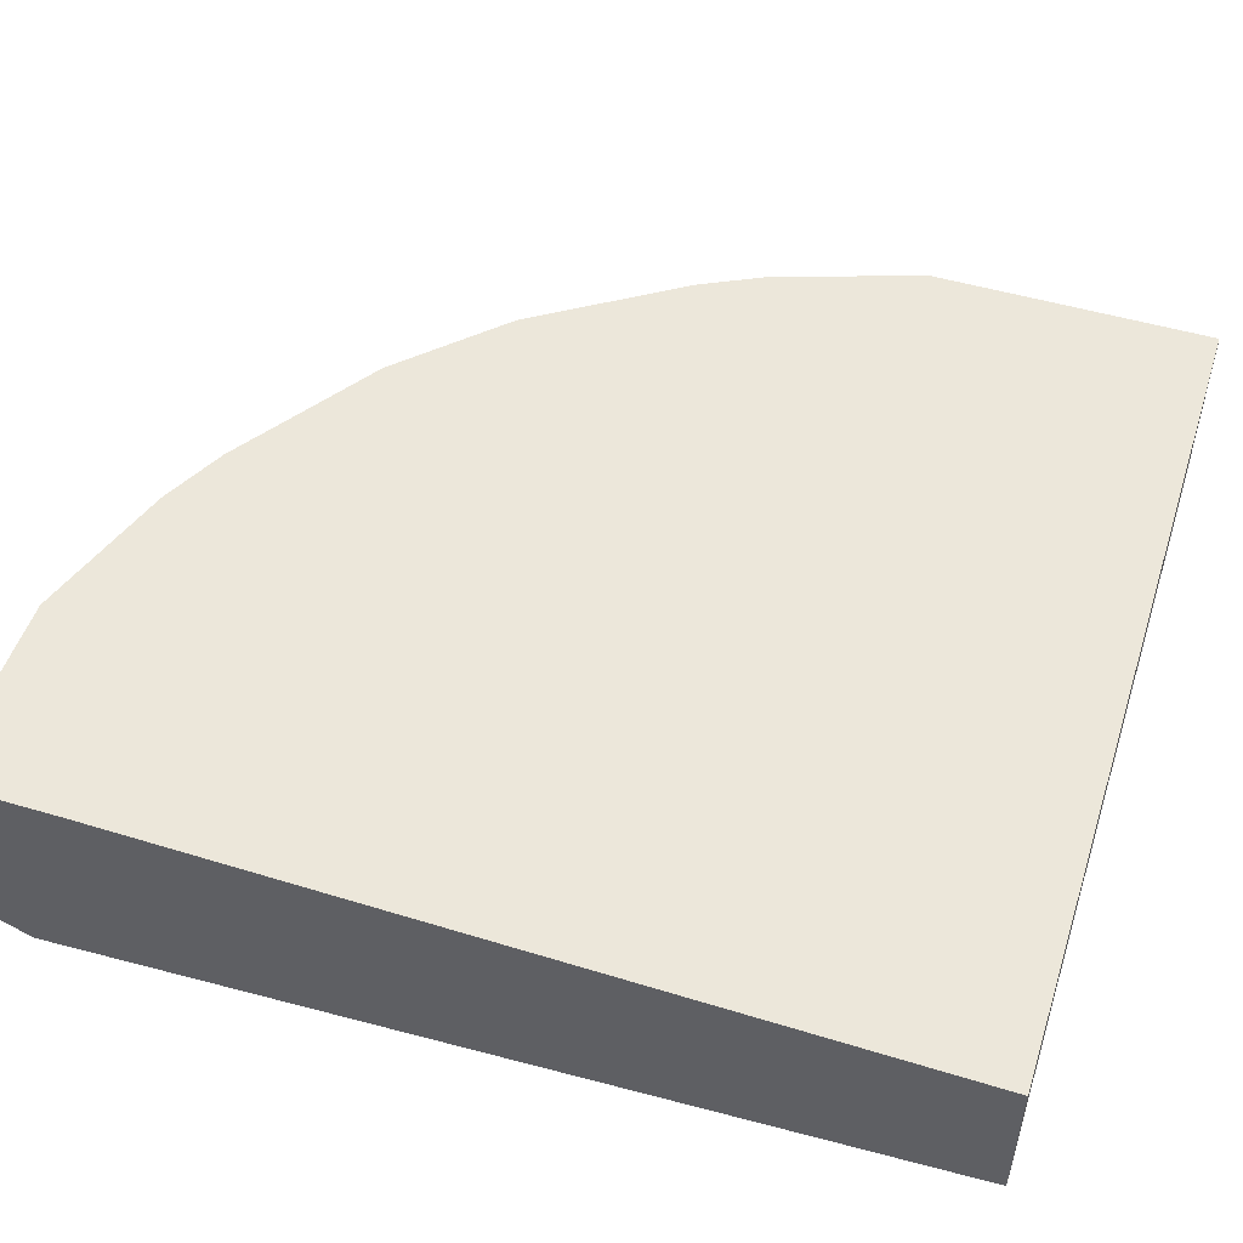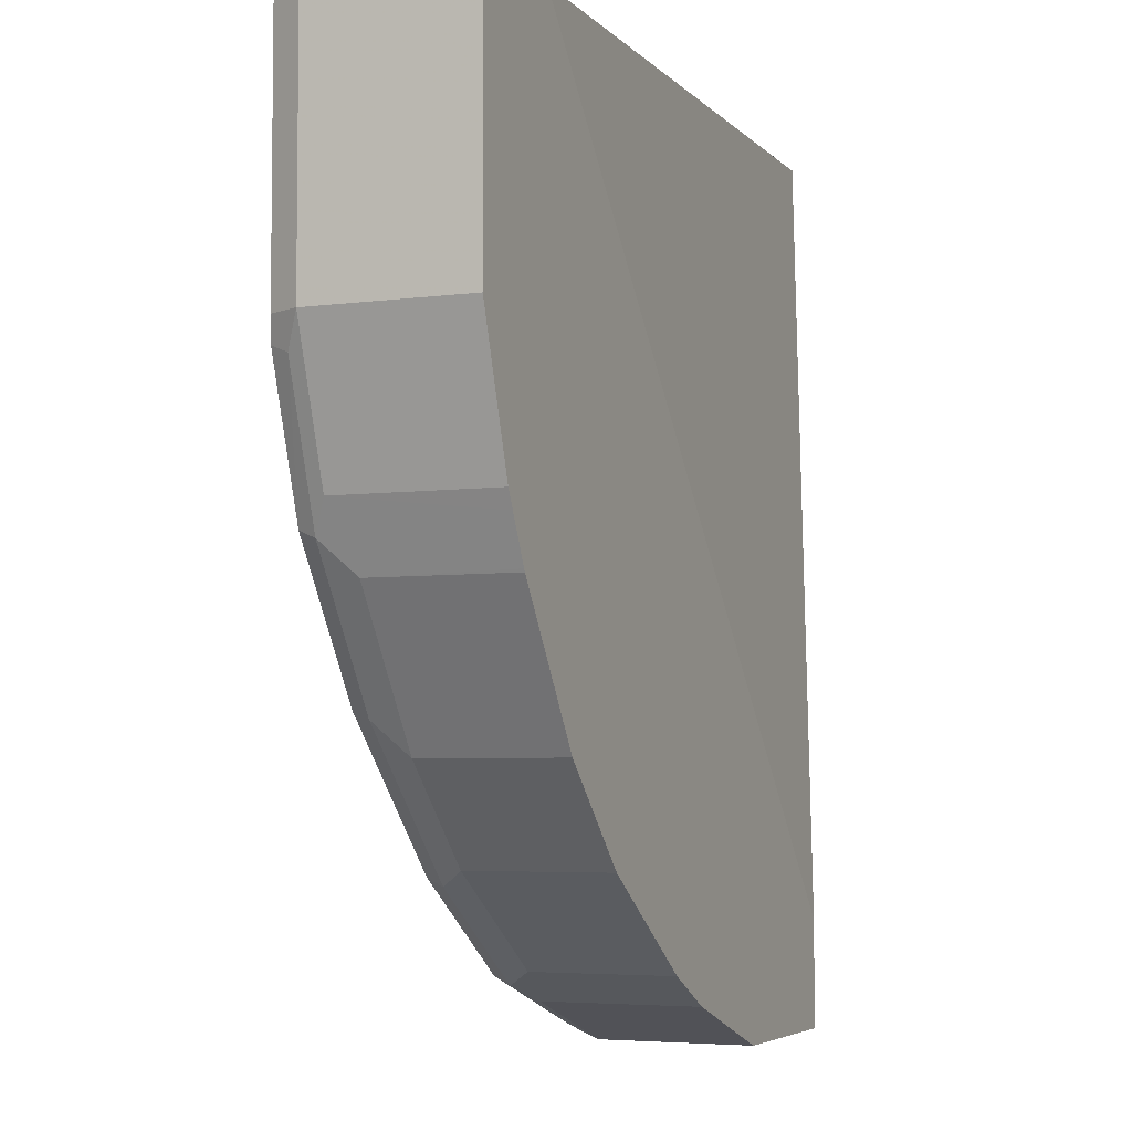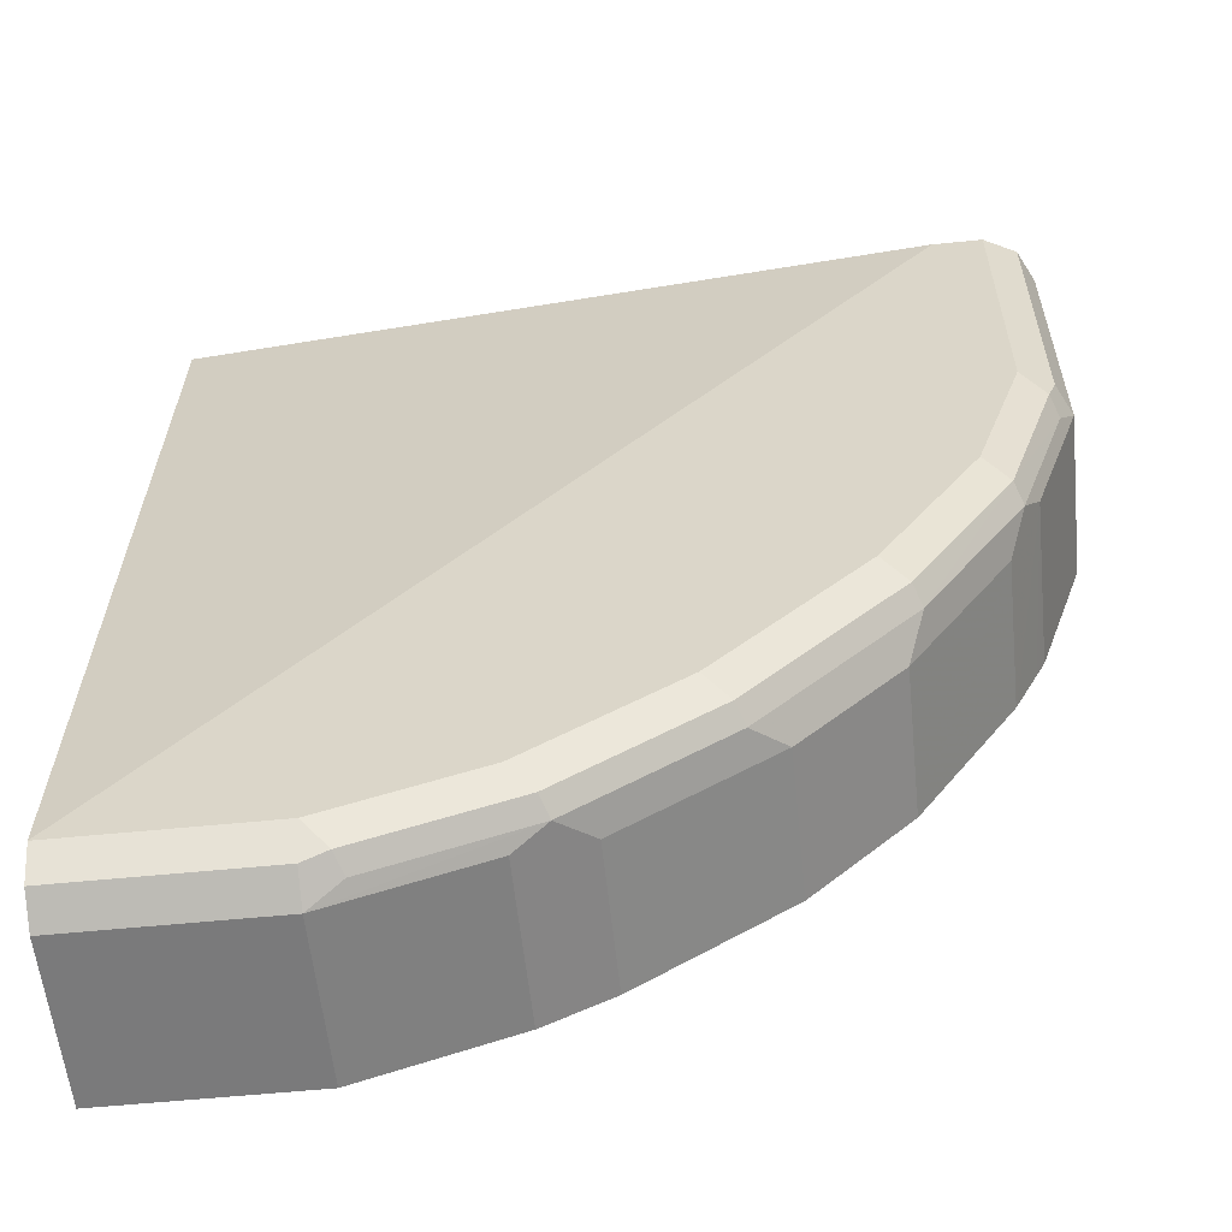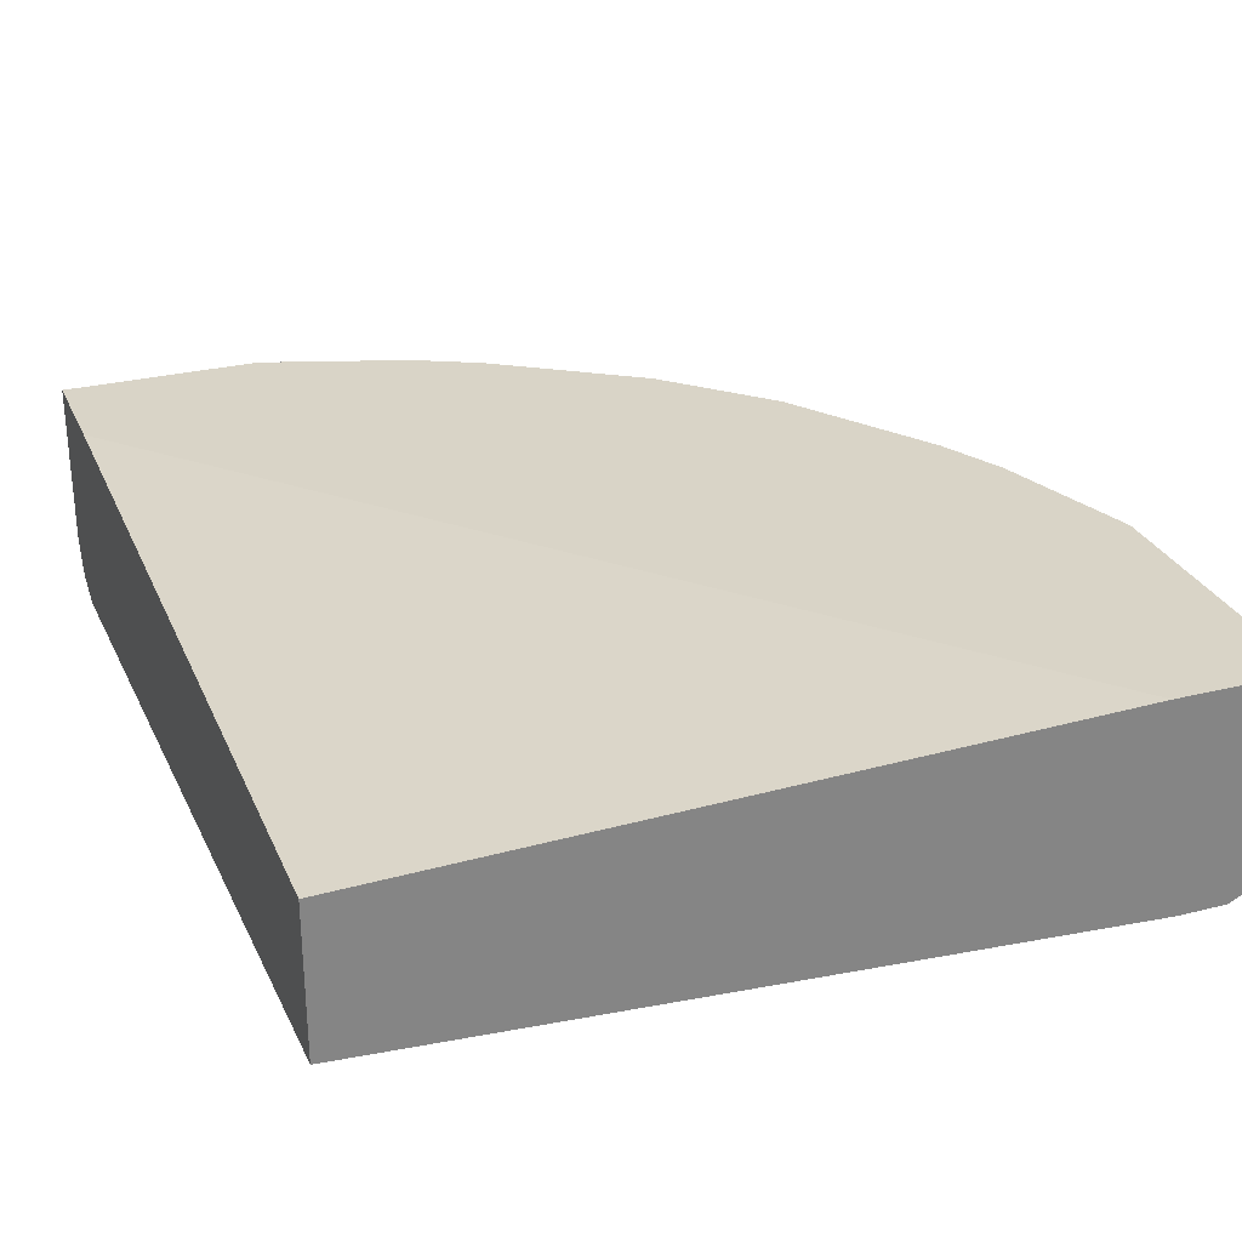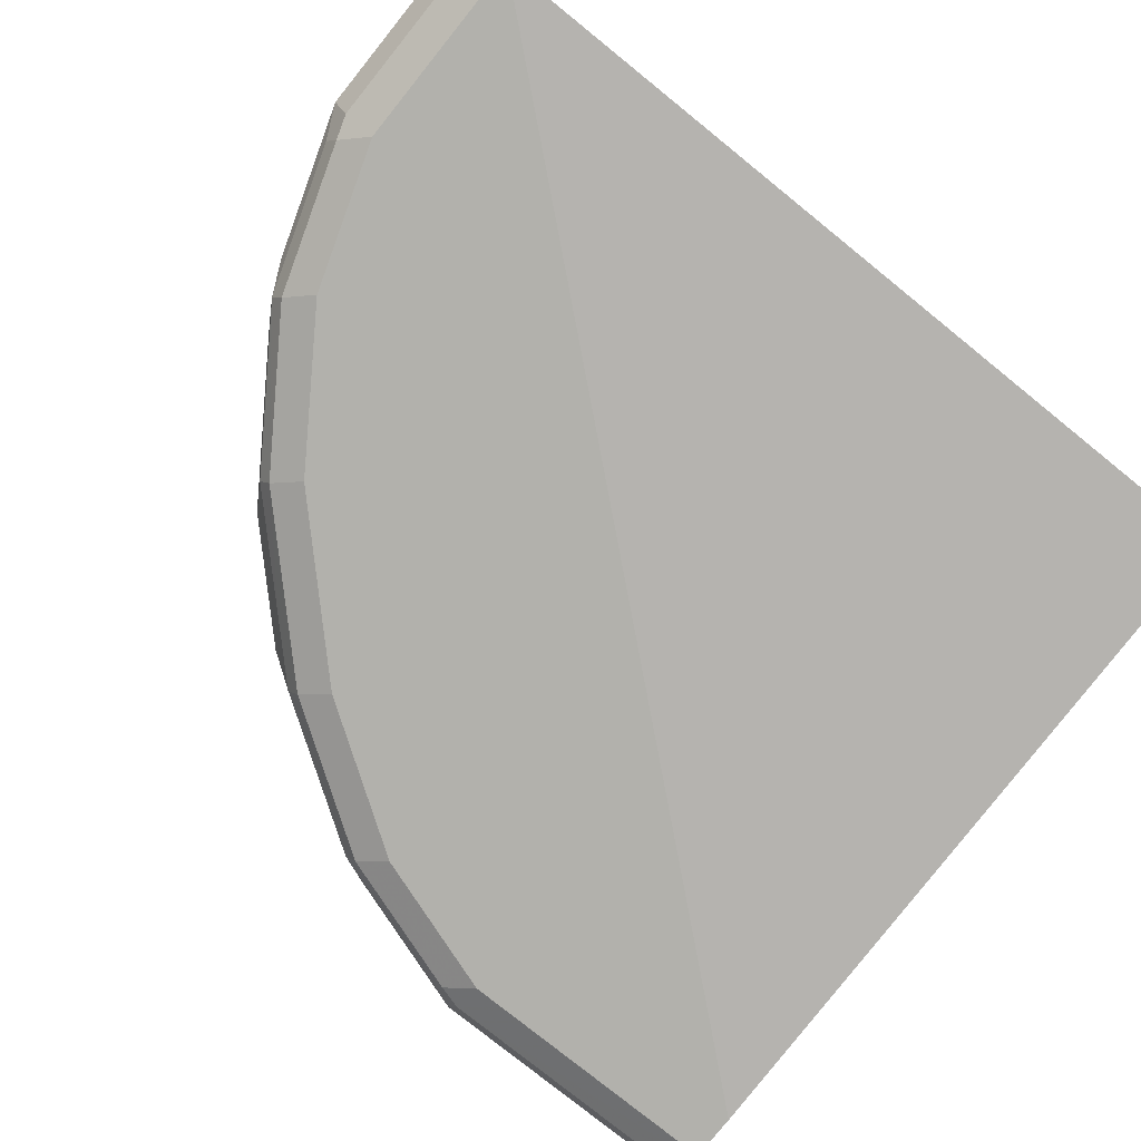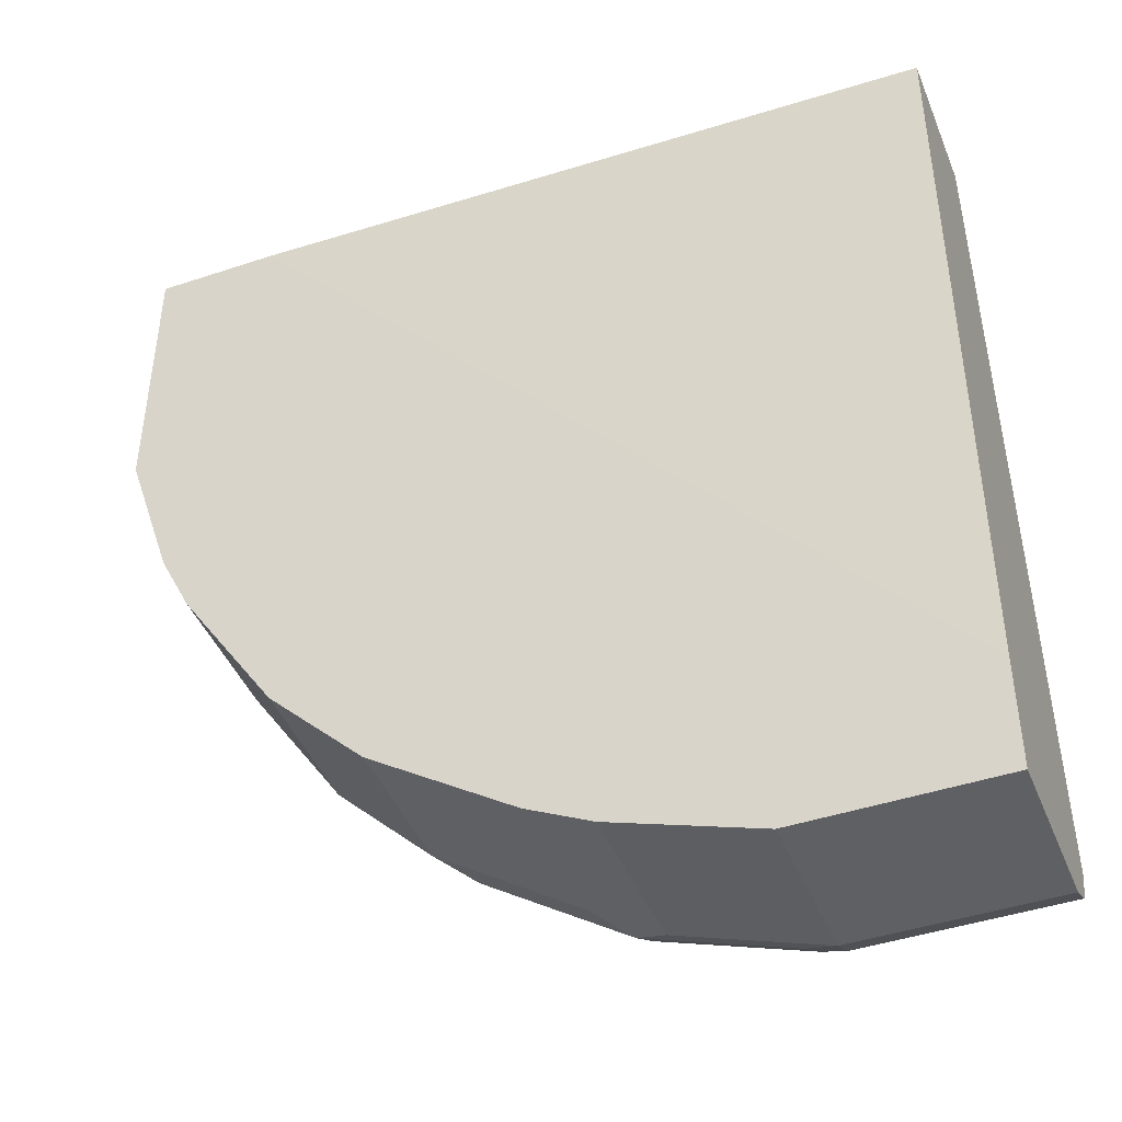
<metadata>
{"format":"obj","ext":"obj","renderer":"f3d","projection":"perspective","resolution":1024,"background":"white","views":[{"elev":50.9,"azim":-72.2,"up":"+Y"},{"elev":-4.8,"azim":113.0,"up":"+Z"},{"elev":-58.1,"azim":5.9,"up":"+Z"},{"elev":28.5,"azim":-20.7,"up":"+Y"},{"elev":-78.9,"azim":-128.8,"up":"+Y"},{"elev":-43.9,"azim":-158.6,"up":"+Z"}]}
</metadata>
<code>
v -0.1949 -0.6125 0.05614
v 0.2901 -0.6448 0.05614
v -0.1949 -0.5158 0.05614
v -0.1949 -0.6448 -0.5158
v 0.3224 -0.6448 0.05614
v 0.2715 -0.5041 0.05614
v -0.1949 -0.5041 -0.4733
v -0.1949 -0.634 -0.5373
v -0.06443 -0.6448 -0.5158
v 0.328 -0.642 0.05614
v 0.3224 -0.6448 -0.129
v 0.3546 -0.5041 0.05614
v -0.1949 -0.5041 -0.5481
v -0.1949 -0.6125 -0.5481
v -0.06443 -0.634 -0.5373
v 0.04838 -0.6367 -0.4997
v 0.03224 -0.6448 -0.4835
v -0.04834 -0.6367 -0.5319
v 0.3439 -0.634 0.05614
v 0.3439 -0.634 -0.129
v 0.3385 -0.6367 -0.1451
v 0.2901 -0.6448 -0.2257
v 0.3546 -0.6125 0.05614
v 0.3546 -0.5041 -0.129
v -0.06443 -0.5041 -0.5481
v -0.06443 -0.6125 -0.5481
v -0.04296 -0.6233 -0.5373
v 0.05376 -0.6233 -0.5051
v 0.1451 -0.6367 -0.4352
v 0.1289 -0.6448 -0.4191
v 0.3439 -0.6233 -0.1505
v 0.3546 -0.6125 -0.129
v 0.3063 -0.6367 -0.2418
v 0.2256 -0.6448 -0.3224
v 0.3224 -0.5041 -0.2257
v 0.03224 -0.5041 -0.5158
v 0.03224 -0.6125 -0.5158
v 0.05376 -0.5041 -0.5051
v 0.07528 -0.6018 -0.4943
v 0.1719 -0.6018 -0.4298
v 0.1504 -0.6233 -0.4405
v 0.2149 -0.6233 -0.3761
v 0.1773 -0.6367 -0.403
v 0.1612 -0.6448 -0.3868
v 0.3116 -0.6233 -0.2471
v 0.3224 -0.6125 -0.2257
v 0.2418 -0.6367 -0.3385
v 0.2472 -0.6233 -0.3438
v 0.3165 -0.5041 -0.2374
v 0.07528 -0.5041 -0.4943
v 0.1719 -0.5041 -0.4298
v 0.2042 -0.6018 -0.3976
v 0.3009 -0.6018 -0.2686
v 0.3019 -0.5041 -0.2667
v 0.2364 -0.6018 -0.3654
v 0.2042 -0.5041 -0.3976
v 0.3009 -0.5041 -0.2686
v 0.2364 -0.5041 -0.3654
f 1 2 5
f 29 48 43
f 29 42 48
f 29 41 42
f 28 41 29
f 28 40 41
f 28 39 40
f 28 50 39
f 28 38 50
f 28 36 38
f 28 37 36
f 26 28 27
f 29 43 34
f 26 37 28
f 25 36 37
f 24 46 35
f 24 32 46
f 22 34 33
f 21 33 31
f 20 31 32
f 20 21 31
f 19 32 23
f 19 20 32
f 16 30 17
f 16 29 30
f 25 37 26
f 29 44 30
f 31 33 45
f 31 45 46
f 53 58 57
f 53 55 58
f 53 57 54
f 52 58 55
f 52 56 58
f 48 55 53
f 46 54 49
f 46 53 54
f 45 48 53
f 45 53 46
f 43 48 47
f 42 55 48
f 42 52 55
f 41 52 42
f 40 52 41
f 40 56 52
f 40 51 56
f 39 51 40
f 39 50 51
f 35 46 49
f 34 43 47
f 33 48 45
f 33 47 48
f 33 34 47
f 31 46 32
f 16 28 29
f 16 27 28
f 29 34 44
f 15 26 27
f 6 12 24
f 5 11 10
f 4 15 9
f 4 8 15
f 3 6 7
f 2 11 5
f 2 22 11
f 2 34 22
f 2 44 34
f 2 30 44
f 2 17 30
f 2 9 17
f 2 4 9
f 1 4 2
f 1 8 4
f 1 14 8
f 1 13 14
f 1 7 13
f 1 3 7
f 1 6 3
f 1 12 6
f 1 23 12
f 1 19 23
f 1 10 19
f 16 18 27
f 6 24 35
f 6 35 49
f 1 5 10
f 11 21 20
f 15 27 18
f 13 26 14
f 13 25 26
f 12 32 24
f 12 23 32
f 11 33 21
f 11 22 33
f 6 49 54
f 10 20 19
f 10 11 20
f 9 15 18
f 9 16 17
f 9 18 16
f 8 14 26
f 6 54 57
f 6 57 58
f 6 58 56
f 8 26 15
f 6 51 50
f 6 56 51
f 6 38 36
f 6 36 25
f 6 25 13
f 6 13 7
f 6 50 38

</code>
